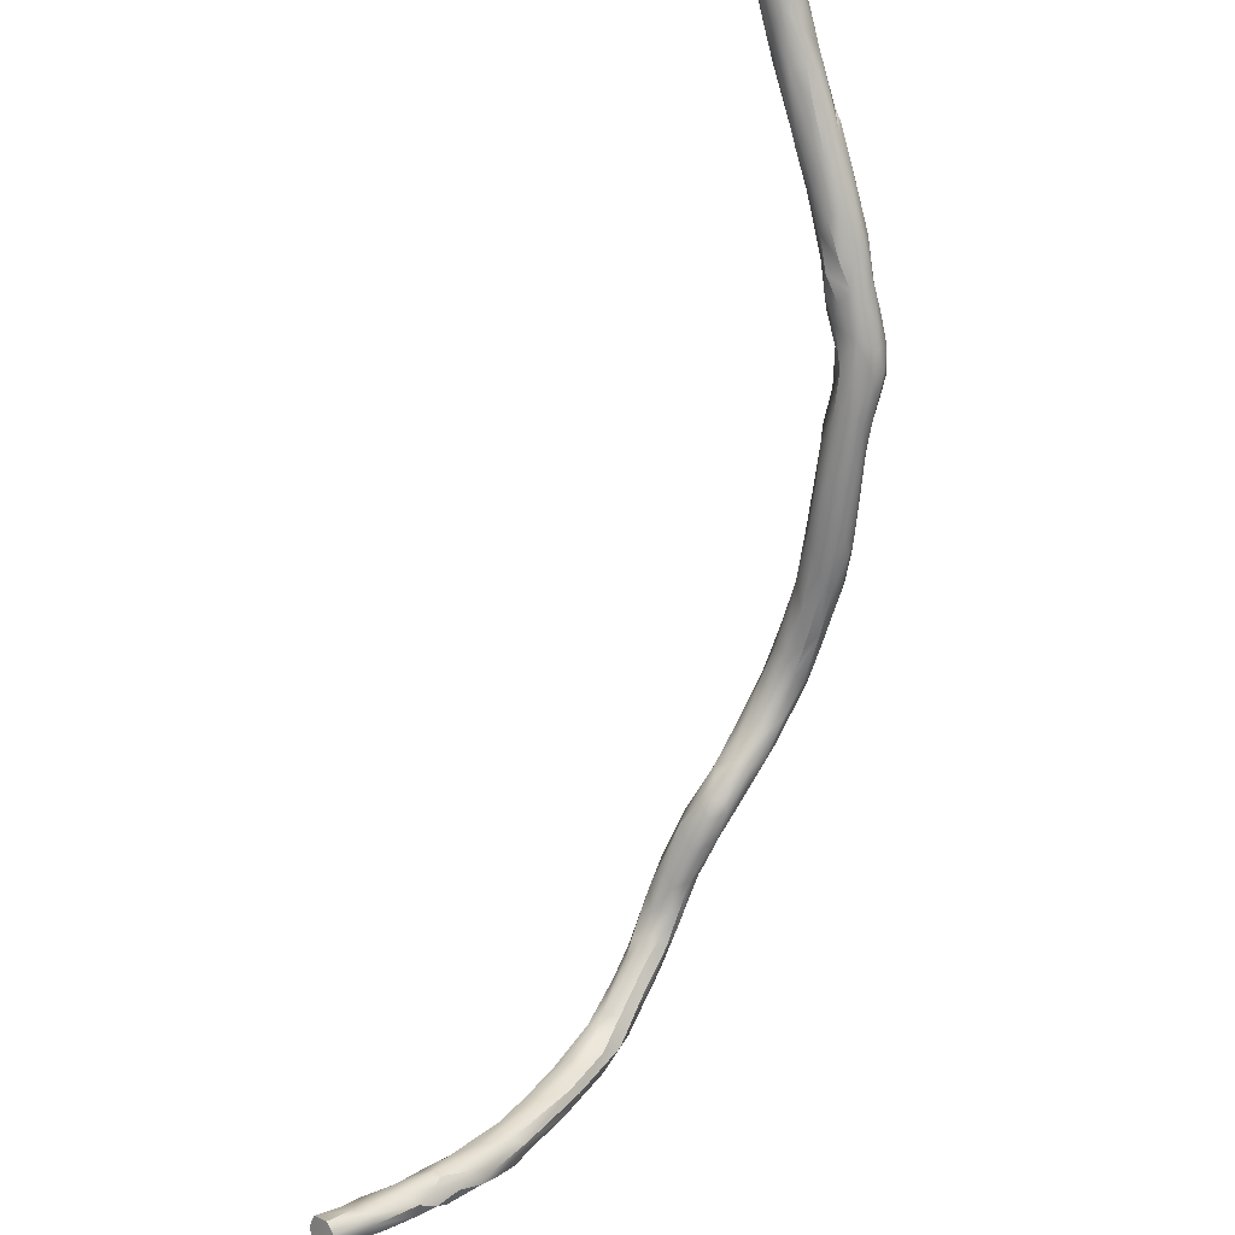
<metadata>
{"format":"obj","ext":"obj","renderer":"f3d","projection":"perspective","resolution":1024,"background":"white","views":[{"elev":-44.3,"azim":-141.6,"up":"+Y"}]}
</metadata>
<code>
v 21.8 -67.86 1495
v 22.41 -68.36 1495
v 22.04 -68.41 1495
v 21.8 -67.49 1495
v 22.37 -68.76 1495
v 21.77 -68.45 1495
v 21.96 -68.6 1495
v 23.16 -69.2 1496
v 22.59 -68.93 1496
v 21.96 -68.06 1496
v 22.61 -68.7 1496
v 22.67 -68.36 1496
v 22.1 -67.71 1496
v 22.93 -68.14 1496
v 21.89 -67.12 1495
v 22.82 -67.88 1495
v 22.31 -67.44 1495
v 21.91 -67.14 1495
v 20.82 -66.09 1495
v 21.15 -66.38 1495
v 21.15 -67.61 1495
v 21.02 -67.09 1495
v 20.93 -67.67 1495
v 21.54 -68.07 1496
v 21.56 -67.26 1496
v 21.21 -66.64 1495
v 20.43 -66.51 1494
v 20.96 -66.5 1495
v 20.29 -67.07 1495
v 20.71 -67.39 1495
v 20.36 -66.87 1495
v 20.11 -66.37 1495
v 20.88 -66.72 1496
v 20.51 -66.11 1495
v 20.47 -65.78 1495
v 19.96 -65.59 1495
v 19.91 -65.38 1495
v 19.92 -65.58 1494
v 20.03 -65.99 1494
v 19.5 -65.2 1495
v 19.8 -66.68 1495
v 20.26 -66.82 1495
v 19.73 -66.25 1494
v 19.53 -66.42 1494
v 19.04 -65.55 1494
v 18.83 -65.12 1494
v 19.28 -65.11 1494
v 19.03 -64.94 1494
v 18.99 -65.09 1495
v 19.43 -65.41 1495
v 18.68 -65.37 1495
v 19.29 -65.77 1495
v 18.95 -66.13 1495
v 18.96 -65.91 1495
v 17.86 -65.74 1494
v 18.95 -66.16 1494
v 18.89 -65.93 1494
v 18.28 -65.49 1493
v 18.22 -65.02 1494
v 18.5 -64.78 1494
v 18.13 -65.66 1494
v 17.03 -64.84 1494
v 17.56 -65.34 1494
v 16.96 -64.47 1493
v 17.84 -64.68 1494
v 17.18 -64.36 1493
v 17.44 -64.43 1493
v 18.05 -64.72 1493
v 16.91 -65.47 1493
v 18.32 -65.92 1494
v 17.8 -65.57 1493
v 16.65 -65.04 1493
v 16.27 -63.97 1492
v 16.52 -64.77 1492
v 17.62 -64.95 1493
v 16.61 -65.1 1492
v 16.51 -65.17 1493
v 16.15 -64.69 1493
v 16.15 -64.38 1493
v 16.91 -64.4 1492
v 16.09 -63.92 1492
v 15.75 -65.05 1492
v 16.86 -65.46 1493
v 16 -65.08 1493
v 15.74 -64.79 1493
v 15.51 -64.06 1492
v 15.86 -63.92 1492
v 15.56 -64.4 1492
v 15.95 -64.1 1491
v 15.14 -63.6 1490
v 15.29 -64.56 1491
v 15.48 -64.3 1491
v 16.02 -65.06 1492
v 15.46 -64.92 1491
v 15 -63.42 1491
v 14.94 -63.59 1491
v 15.05 -63.43 1491
v 14.87 -63.85 1490
v 14.68 -63.53 1490
v 14.72 -64.55 1491
v 14.7 -64.49 1491
v 14.66 -63.74 1491
v 14.86 -64.08 1492
v 14.07 -64.05 1491
v 14.93 -64.37 1492
v 13.7 -63.87 1489
v 14.19 -63.87 1490
v 14.16 -63.07 1490
v 13.7 -62.74 1490
v 13.96 -62.97 1490
v 13.85 -63.27 1490
v 13.8 -63.62 1491
v 14.61 -64.55 1491
v 13.67 -64.07 1490
v 13.64 -64.03 1490
v 13.19 -63.72 1490
v 13.64 -62.79 1489
v 13.89 -63.26 1489
v 13.37 -62.7 1489
v 13.4 -63.32 1489
v 13.01 -63.26 1490
v 12.66 -63.22 1490
v 12.68 -62.25 1489
v 12.82 -62.64 1490
v 13.16 -62.38 1489
v 12.89 -62.12 1489
v 12.77 -61.84 1488
v 13.07 -62.23 1488
v 12.87 -61.91 1488
v 12.99 -62.28 1488
v 12.87 -63.27 1488
v 12.92 -62.82 1488
v 12.59 -63.24 1488
v 12.79 -63.62 1489
v 12.55 -63.37 1489
v 12.18 -62.35 1489
v 12.74 -62.92 1490
v 12.23 -62.9 1489
v 12.02 -61.77 1488
v 12.48 -61.87 1488
v 12.32 -61.5 1488
v 12.33 -61.22 1487
v 11.99 -60.92 1487
v 11.93 -62.21 1487
v 12.04 -61.64 1486
v 12.43 -62.16 1487
v 12.07 -62.62 1487
v 12.51 -62.71 1487
v 11.98 -62.77 1488
v 12.33 -63.26 1489
v 11.98 -62.83 1488
v 11.9 -62.49 1488
v 11.44 -61.44 1487
v 11.72 -61.07 1487
v 11.15 -60.56 1486
v 11.35 -60.11 1486
v 11.39 -59.69 1485
v 11.6 -60.99 1485
v 11.88 -60.82 1485
v 11.31 -61.61 1486
v 11.41 -61.99 1487
v 11.63 -61.63 1486
v 11.53 -62.15 1488
v 11.18 -61.53 1487
v 11.73 -62.02 1488
v 10.82 -60.61 1486
v 10.69 -59.33 1485
v 10.65 -58.72 1484
v 10.85 -58.54 1484
v 11.24 -59.09 1484
v 10.83 -58.29 1483
v 11.03 -59.04 1483
v 10.78 -58.41 1482
v 10.66 -59.56 1483
v 11.29 -60.25 1484
v 10.99 -60.45 1484
v 11.1 -59.55 1483
v 10.86 -61.05 1485
v 10.97 -60.86 1485
v 10.97 -61.34 1486
v 11.22 -61.78 1487
v 10.73 -60.79 1486
v 10.48 -60.32 1485
v 10.38 -59.51 1485
v 10.4 -59.93 1485
v 10.19 -58.69 1484
v 10.14 -58.17 1483
v 10.18 -57.78 1483
v 9.776 -56.98 1482
v 10.15 -57.39 1482
v 10.13 -57.14 1481
v 9.762 -56.56 1480
v 10.22 -57.36 1481
v 9.996 -58.15 1481
v 10.38 -58.21 1482
v 10.48 -58.81 1482
v 9.994 -58.73 1482
v 10.14 -59.35 1483
v 10.51 -59.99 1484
v 10.19 -59.64 1484
v 9.869 -58.48 1483
v 9.894 -58.91 1483
v 9.895 -58.92 1483
v 9.541 -58.36 1482
v 9.482 -58.18 1482
v 9.499 -57.86 1481
v 9.564 -57.39 1480
v 9.031 -57.11 1480
v 9.491 -56.63 1479
v 10.05 -57.65 1481
v 8.527 -56.62 1481
v 8.99 -57.45 1481
v 8.566 -57.19 1480
v 9.016 -56.1 1480
v 9.077 -56.68 1481
v 9.242 -56.62 1481
v 9.264 -56.03 1480
v 9.315 -56.91 1479
v 8.787 -57.18 1480
v 8.449 -56.98 1481
v 9.585 -56.3 1480
v 9.621 -57.24 1482
v 9.536 -58.03 1482
v 9.749 -57.77 1483
v 9.258 -57.16 1481
v 10.5 -57.99 1482
v 8.745 -56.31 1481
v 9.472 -56.1 1480
v 8.818 -56.93 1481
v 9.18 -57.58 1481
v 10.47 -57.78 1483
v 11.57 -60.26 1485
v 11.5 -59.73 1484
v 11.76 -60.21 1485
v 12.19 -61.06 1486
v 12.75 -62.24 1487
v 12.49 -61.63 1487
v 13.28 -62.82 1488
v 16.52 -64.48 1492
v 19.94 -65.9 1495
v 21.35 -67.58 1496
v 22.93 -68.15 1495
v 23.02 -68.07 1495
v 23.17 -68.98 1495
v 23.17 -68.51 1495
v 23.75 -69.49 1496
v 23.18 -69.16 1496
v 23.6 -69.16 1496
v 23.4 -68.59 1496
v 23.78 -68.47 1495
v 24.11 -68.7 1495
v 24.11 -69.25 1496
v 24.59 -69.88 1496
v 24.55 -69.91 1497
v 24.86 -69.22 1496
v 24.36 -69.12 1496
v 24.2 -69.57 1496
v 25.02 -69.78 1496
v 25.14 -70.42 1497
v 24.75 -69.87 1497
v 24.15 -68.67 1496
v 25.05 -69.13 1496
v 24.96 -69.01 1496
v 25.38 -69.38 1496
v 25.11 -70.31 1497
v 25.43 -70.26 1496
v 25.62 -70.86 1497
v 25.58 -70.69 1497
v 25.41 -69.99 1497
v 24.91 -69.57 1497
v 25.6 -69.82 1497
v 25.24 -69.35 1497
v 25.8 -69.59 1497
v 25.79 -69.66 1497
v 26.2 -70.35 1497
v 26.34 -70.93 1497
v 25.89 -70.63 1497
v 26.54 -72.12 1497
v 26.03 -71.62 1497
v 26.1 -71.14 1496
v 26.11 -70.03 1497
v 26.1 -70.64 1496
v 25.85 -70.08 1496
v 26.57 -70.99 1496
v 26.3 -70.24 1497
v 26.81 -70.94 1497
v 26.92 -71.32 1497
v 26.26 -71.44 1497
v 26.86 -72.71 1497
v 27.03 -73.07 1497
v 27.4 -73.55 1496
v 27.59 -74.36 1496
v 27.14 -72.77 1496
v 26.94 -71.98 1496
v 27.63 -73.34 1496
v 27.4 -72.1 1496
v 27.71 -72.23 1497
v 27.21 -71.58 1497
v 27.54 -72.16 1497
v 26.94 -71.88 1497
v 27.41 -72.59 1497
v 26.76 -72.22 1497
v 27.42 -73.3 1497
v 27.55 -74.26 1496
v 27.97 -74.74 1496
v 28.28 -76.12 1495
v 27.78 -73.58 1497
v 28.42 -75.35 1496
v 28.38 -74.54 1496
v 28.64 -74.6 1496
v 28.56 -74.12 1496
v 27.92 -72.92 1497
v 27.9 -72.67 1496
v 28.07 -73.45 1496
v 28.28 -73.53 1496
v 28.39 -74.46 1495
v 28.05 -74.88 1495
v 28.48 -76.24 1495
v 28.61 -74.45 1495
v 28.73 -75.58 1495
v 28.38 -76.24 1495
v 28.77 -76.56 1494
v 28.88 -77.1 1494
v 28.88 -77.4 1494
v 28.88 -77.1 1495
v 28.71 -77.09 1494
v 28.76 -76.54 1495
v 29.01 -76.43 1495
v 29.07 -75.88 1495
v 29.19 -75.88 1495
v 29.41 -77.58 1493
v 29.38 -76.95 1493
v 29.25 -77.73 1493
v 29.39 -78.05 1493
v 29.17 -77.86 1494
v 29.33 -77.75 1494
v 28.98 -77.47 1494
v 29.38 -77.04 1495
v 29.52 -76.56 1495
v 29.42 -76.21 1495
v 30 -77.58 1494
v 29.76 -77.82 1494
v 29.59 -78.31 1493
v 29.63 -78.02 1494
v 29.99 -78.58 1493
v 29.69 -78.51 1493
v 30.32 -79.26 1492
v 30.21 -79.05 1492
v 30.06 -78.08 1492
v 30.29 -77.78 1493
v 30.59 -78.44 1492
v 29.77 -77.47 1493
v 30.09 -77.4 1493
v 29.79 -77 1494
v 30.03 -77.32 1494
v 30.39 -77.8 1493
v 30.7 -78.34 1493
v 30.24 -78.26 1493
v 30.85 -78.97 1492
v 30.41 -78.8 1493
v 30.48 -79.16 1492
v 30.95 -79.7 1492
v 30.7 -79.64 1492
v 31.03 -79.92 1491
v 30.79 -79.79 1491
v 30.54 -79.02 1491
v 31.23 -79.18 1491
v 30.84 -79.49 1491
v 30.99 -78.73 1492
v 30.72 -78.18 1492
v 30.54 -77.87 1493
v 30.96 -78.41 1492
v 31.37 -79.21 1492
v 31.49 -79.75 1491
v 31.27 -78.88 1491
v 31.6 -79.22 1491
v 31.56 -79.14 1491
v 31.69 -79.48 1491
v 29.62 -76.67 1494
v 29.85 -78.38 1492
v 29.24 -76.42 1494
v 25.88 -71.31 1497
v 24.12 -68.99 1496
v 9 -56.63 1480
v 8.806 -56.89 1480
v 9.392 -56.4 1480
v 8.947 -56.4 1480
v 9.008 -56.88 1480
v 8.739 -56.56 1480
v 8.828 -56.66 1480
v 9.212 -56.83 1480
v 9.199 -56.34 1480
v 8.652 -56.82 1480
v 9.106 -56.22 1480
v 9.216 -56.62 1480
v 22.93 -68.14 1496
v 21.89 -67.12 1495
v 21.91 -67.14 1495
v 21.15 -66.38 1495
v 19.29 -65.77 1495
v 17.86 -65.74 1494
v 17.56 -65.34 1494
v 18.32 -65.92 1494
v 17.8 -65.57 1493
v 13.7 -62.74 1490
v 13.8 -63.62 1491
v 13.4 -63.32 1489
v 11.93 -62.21 1487
v 12.43 -62.16 1487
v 10.78 -58.41 1482
v 10.38 -59.51 1485
v 10.51 -59.99 1484
v 9.482 -58.18 1482
v 9.499 -57.86 1481
v 9.564 -57.39 1480
v 9.031 -57.11 1480
v 9.031 -57.11 1480
v 9.491 -56.63 1479
v 9.491 -56.63 1479
v 8.527 -56.62 1481
v 8.527 -56.62 1481
v 8.99 -57.45 1481
v 8.566 -57.19 1480
v 8.566 -57.19 1480
v 9.016 -56.1 1480
v 9.264 -56.03 1480
v 9.315 -56.91 1479
v 9.315 -56.91 1479
v 8.787 -57.18 1480
v 8.449 -56.98 1481
v 8.449 -56.98 1481
v 9.585 -56.3 1480
v 9.585 -56.3 1480
v 8.745 -56.31 1481
v 9.472 -56.1 1480
v 13.28 -62.82 1488
v 23.17 -68.51 1495
v 23.6 -69.16 1496
v 24.55 -69.91 1497
v 25.14 -70.42 1497
v 24.75 -69.87 1497
v 25.62 -70.86 1497
v 26.54 -72.12 1497
v 26.03 -71.62 1497
v 26.11 -70.03 1497
v 25.85 -70.08 1496
v 26.86 -72.71 1497
v 27.03 -73.07 1497
v 27.59 -74.36 1496
v 27.4 -72.1 1496
v 27.54 -72.16 1497
v 26.94 -71.88 1497
v 27.41 -72.59 1497
v 27.55 -74.26 1496
v 27.97 -74.74 1496
v 28.28 -76.12 1495
v 27.9 -72.67 1496
v 28.07 -73.45 1496
v 28.39 -74.46 1495
v 28.73 -75.58 1495
v 28.88 -77.1 1495
v 29.38 -76.95 1493
v 29.25 -77.73 1493
v 29.17 -77.86 1494
v 29.33 -77.75 1494
v 28.98 -77.47 1494
v 28.98 -77.47 1494
v 29.38 -77.04 1495
v 29.76 -77.82 1494
v 29.76 -77.82 1494
v 29.76 -77.82 1494
v 29.59 -78.31 1493
v 29.59 -78.31 1493
v 29.59 -78.31 1493
v 29.59 -78.31 1493
v 29.63 -78.02 1494
v 29.63 -78.02 1494
v 29.99 -78.58 1493
v 29.69 -78.51 1493
v 30.29 -77.78 1493
v 30.09 -77.4 1493
v 30.39 -77.8 1493
v 30.39 -77.8 1493
v 30.48 -79.16 1492
v 31.03 -79.92 1491
v 30.79 -79.79 1491
v 31.23 -79.18 1491
v 31.23 -79.18 1491
v 30.84 -79.49 1491
v 30.84 -79.49 1491
v 30.99 -78.73 1492
v 30.99 -78.73 1492
v 30.54 -77.87 1493
v 30.96 -78.41 1492
v 31.49 -79.75 1491
v 31.49 -79.75 1491
v 31.6 -79.22 1491
v 31.69 -79.48 1491
v 31.69 -79.48 1491
g grp1
f 1 2 3
f 1 4 2
f 3 5 6
f 6 5 7
f 7 8 9
f 10 11 12
f 13 12 14
f 13 10 12
f 15 396 16
f 397 13 14
f 15 16 17
f 15 17 18
f 19 20 18
f 21 4 1
f 21 22 4
f 23 21 6
f 23 7 24
f 23 6 7
f 25 397 26
f 27 28 22
f 23 29 21
f 30 24 31
f 32 31 33
f 32 33 34
f 34 35 36
f 37 35 19
f 37 19 38
f 38 28 39
f 38 19 28
f 39 28 27
f 40 36 37
f 41 29 23
f 42 43 27
f 44 43 42
f 43 45 39
f 45 38 39
f 46 38 45
f 46 47 38
f 47 48 37
f 48 40 37
f 49 50 40
f 49 51 50
f 51 52 50
f 53 41 31
f 54 53 31
f 55 56 53
f 56 57 44
f 57 58 45
f 46 48 47
f 59 49 60
f 59 51 49
f 401 53 61
f 62 63 59
f 64 59 65
f 64 62 59
f 66 67 68
f 69 70 55
f 69 71 403
f 401 61 402
f 72 63 62
f 67 64 65
f 73 67 66
f 74 75 76
f 76 71 69
f 76 75 404
f 401 402 77
f 72 77 402
f 78 72 62
f 62 64 79
f 73 80 81
f 73 66 80
f 82 83 84
f 82 69 83
f 84 83 77
f 85 72 78
f 85 77 72
f 85 84 77
f 86 79 87
f 86 88 79
f 89 90 81
f 91 92 74
f 91 76 93
f 91 74 76
f 94 69 82
f 94 93 69
f 85 82 84
f 78 88 85
f 95 87 73
f 95 96 87
f 95 73 97
f 90 98 99
f 94 91 93
f 94 100 91
f 101 82 85
f 102 86 96
f 102 103 86
f 104 105 103
f 104 101 105
f 106 91 100
f 107 91 106
f 107 92 91
f 98 92 107
f 108 90 99
f 97 90 108
f 109 110 97
f 97 110 95
f 96 95 110
f 111 102 96
f 111 112 102
f 113 101 114
f 115 113 114
f 116 104 406
f 117 118 119
f 120 107 106
f 116 121 122
f 123 110 109
f 123 124 110
f 123 109 125
f 126 123 125
f 127 126 128
f 127 128 129
f 128 130 129
f 131 132 120
f 131 106 133
f 131 120 106
f 133 115 134
f 133 106 115
f 115 114 134
f 114 116 134
f 135 116 122
f 135 134 116
f 136 137 124
f 136 138 137
f 136 124 123
f 139 123 140
f 139 136 123
f 141 142 143
f 144 145 146
f 147 146 148
f 147 144 146
f 147 133 149
f 147 148 133
f 149 133 150
f 150 138 151
f 150 135 138
f 152 151 138
f 153 139 154
f 155 153 154
f 156 143 157
f 156 154 143
f 158 159 145
f 160 408 161
f 160 162 408
f 147 161 408
f 147 149 161
f 149 151 163
f 164 165 153
f 153 166 164
f 155 166 153
f 167 155 156
f 167 156 157
f 168 167 157
f 169 157 170
f 169 168 157
f 171 172 173
f 174 175 176
f 174 177 175
f 178 179 160
f 180 160 161
f 180 178 160
f 161 181 180
f 181 163 164
f 181 164 182
f 166 182 164
f 182 183 180
f 184 166 155
f 185 183 182
f 183 185 411
f 186 184 167
f 168 186 167
f 187 168 188
f 187 186 168
f 189 188 190
f 189 190 191
f 192 191 193
f 194 195 196
f 194 196 197
f 197 174 198
f 197 196 174
f 198 199 200
f 198 174 412
f 186 201 202
f 203 202 204
f 203 200 202
f 203 204 205
f 413 197 203
f 413 206 197
f 414 207 194
f 212 208 206
f 218 209 415
f 427 207 416
f 422 220 213
f 220 422 230
f 229 430 230
f 227 229 225
f 227 225 215
f 222 189 216
f 223 202 201
f 223 204 202
f 223 224 225
f 201 224 223
f 225 224 222
f 216 217 214
f 217 192 228
f 211 430 229
f 193 226 210
f 420 229 227
f 221 192 418
f 192 193 418
f 193 210 418
f 217 189 191
f 217 191 192
f 216 189 217
f 228 192 432
f 225 216 215
f 225 222 216
f 229 230 225
f 227 216 214
f 225 230 223
f 204 223 230
f 227 215 216
f 219 208 212
f 219 212 423
f 209 210 415
f 194 415 210
f 414 416 207
f 194 210 195
f 422 205 230
f 212 206 413
f 204 230 205
f 200 183 202
f 198 200 203
f 196 177 174
f 172 177 196
f 197 198 203
f 410 172 196
f 173 226 171
f 410 195 226
f 193 171 226
f 193 191 171
f 171 191 231
f 196 195 410
f 414 194 197
f 210 226 195
f 222 188 189
f 222 224 188
f 190 231 191
f 224 187 188
f 224 201 187
f 187 201 186
f 186 202 184
f 183 184 202
f 184 185 166
f 166 185 182
f 180 181 182
f 178 180 183
f 179 162 160
f 179 158 162
f 158 232 159
f 175 232 158
f 233 170 234
f 172 233 177
f 171 233 172
f 171 170 233
f 177 233 232
f 232 233 159
f 176 158 179
f 200 178 183
f 200 179 178
f 176 175 158
f 199 179 200
f 412 176 179
f 175 177 232
f 412 174 176
f 188 231 190
f 188 169 231
f 188 168 169
f 171 169 170
f 171 231 169
f 157 234 170
f 167 184 155
f 163 165 164
f 149 163 181
f 151 152 163
f 161 149 181
f 234 235 159
f 162 158 145
f 233 234 159
f 157 142 234
f 157 143 142
f 155 154 156
f 165 139 153
f 165 163 152
f 149 150 151
f 148 132 133
f 148 236 132
f 237 130 236
f 237 129 130
f 142 129 237
f 142 127 129
f 148 409 236
f 409 237 236
f 409 145 237
f 162 145 144
f 159 237 145
f 159 235 237
f 235 142 237
f 142 235 234
f 154 141 143
f 141 127 142
f 139 141 154
f 139 140 141
f 139 165 136
f 165 152 136
f 136 152 138
f 138 122 137
f 135 122 138
f 134 135 150
f 150 133 134
f 119 128 125
f 119 238 128
f 119 125 117
f 407 132 436
f 133 132 131
f 132 236 130
f 130 436 132
f 130 128 238
f 140 127 141
f 140 126 127
f 128 126 125
f 123 126 140
f 405 117 125
f 137 122 121
f 121 111 137
f 118 98 107
f 118 99 98
f 108 99 118
f 407 118 107
f 436 118 407
f 238 119 118
f 117 108 118
f 405 108 117
f 124 111 110
f 124 137 111
f 121 112 111
f 116 406 121
f 114 104 116
f 104 114 101
f 111 96 110
f 108 405 97
f 115 100 113
f 115 106 100
f 112 103 102
f 406 104 103
f 113 82 101
f 113 94 82
f 113 100 94
f 92 98 89
f 90 89 98
f 97 81 90
f 97 73 81
f 103 88 86
f 103 105 88
f 105 85 88
f 105 101 85
f 74 92 239
f 89 239 92
f 86 87 96
f 78 79 88
f 80 89 81
f 80 239 89
f 87 67 73
f 87 64 67
f 87 79 64
f 78 62 79
f 83 401 77
f 404 75 58
f 80 68 75
f 80 66 68
f 93 76 69
f 239 75 74
f 239 80 75
f 83 69 55
f 68 67 48
f 75 45 58
f 75 46 45
f 68 46 75
f 67 65 60
f 53 54 61
f 61 51 63
f 61 54 51
f 59 63 51
f 65 59 60
f 67 60 48
f 49 48 60
f 46 68 48
f 71 57 403
f 404 58 57
f 44 57 43
f 403 57 56
f 70 56 55
f 51 54 400
f 48 49 40
f 57 45 43
f 56 41 53
f 56 44 41
f 44 29 41
f 44 42 29
f 41 30 31
f 41 23 30
f 32 54 31
f 52 32 240
f 400 54 32
f 50 240 36
f 50 52 240
f 37 36 35
f 50 36 40
f 37 38 47
f 43 39 27
f 240 34 36
f 32 34 240
f 29 42 21
f 21 42 22
f 42 27 22
f 35 20 19
f 35 34 399
f 33 399 34
f 33 26 399
f 33 25 26
f 25 13 397
f 33 241 25
f 33 31 241
f 25 10 13
f 25 241 10
f 24 241 31
f 241 24 10
f 30 23 24
f 6 21 3
f 28 398 4
f 22 28 4
f 19 398 28
f 20 15 18
f 399 26 397
f 242 17 243
f 242 18 17
f 2 244 5
f 2 245 244
f 8 5 244
f 8 246 9
f 246 247 9
f 9 247 11
f 11 248 249
f 11 249 12
f 14 12 249
f 250 243 16
f 250 251 243
f 245 252 244
f 253 254 246
f 251 255 256
f 257 252 258
f 257 258 253
f 439 259 260
f 261 262 263
f 261 263 251
f 251 264 255
f 251 263 264
f 256 258 252
f 256 255 258
f 265 266 267
f 265 442 440
f 441 268 269
f 260 259 268
f 270 441 269
f 270 269 271
f 270 271 272
f 273 272 274
f 274 271 275
f 271 276 275
f 271 277 276
f 442 278 279
f 267 280 443
f 281 282 283
f 281 284 282
f 445 273 285
f 445 285 286
f 286 284 281
f 275 287 285
f 277 288 276
f 289 278 290
f 448 291 292
f 448 293 291
f 294 295 293
f 294 296 295
f 286 297 298
f 286 287 297
f 299 297 287
f 287 300 451
f 300 301 451
f 452 302 453
f 302 303 453
f 302 447 303
f 304 303 447
f 304 305 303
f 304 306 305
f 307 308 309
f 307 455 308
f 310 311 312
f 297 312 311
f 313 297 311
f 314 457 315
f 458 316 295
f 295 316 317
f 306 318 305
f 319 315 311
f 316 320 317
f 321 322 323
f 321 317 322
f 323 324 321
f 325 306 326
f 325 318 306
f 318 327 308
f 309 328 329
f 309 308 328
f 310 309 329
f 319 311 330
f 322 331 323
f 322 332 331
f 324 331 333
f 324 323 331
f 334 324 463
f 334 335 324
f 464 336 337
f 466 338 461
f 466 465 338
f 461 338 328
f 311 339 340
f 311 310 339
f 468 341 339
f 342 341 468
f 343 469 344
f 472 345 470
f 346 478 473
f 346 347 478
f 479 348 347
f 349 350 351
f 349 352 350
f 353 354 355
f 355 341 356
f 341 357 356
f 341 358 357
f 358 359 357
f 360 359 358
f 361 359 360
f 361 362 359
f 484 363 362
f 363 364 362
f 365 364 363
f 366 367 368
f 366 369 367
f 351 369 366
f 351 370 491
f 370 371 372
f 357 359 373
f 357 373 494
f 359 374 373
f 359 362 495
f 364 495 362
f 487 375 376
f 375 377 376
f 377 494 373
f 377 375 372
f 373 378 377
f 376 377 378
f 486 489 485
f 496 485 489
f 373 374 498
f 493 357 494
f 493 356 357
f 350 482 371
f 480 353 483
f 370 350 371
f 492 372 375
f 492 370 372
f 349 351 366
f 347 365 363
f 347 348 365
f 499 496 497
f 487 492 375
f 366 490 348
f 490 365 348
f 496 488 497
f 496 489 488
f 347 363 484
f 353 355 483
f 354 379 355
f 462 354 481
f 331 332 352
f 334 333 331
f 380 479 334
f 348 479 380
f 380 334 331
f 380 331 349
f 462 481 352
f 350 352 481
f 349 331 352
f 351 350 370
f 349 366 380
f 366 348 380
f 347 484 478
f 345 361 360
f 345 360 358
f 474 334 479
f 474 335 334
f 345 358 470
f 475 476 464
f 342 358 341
f 355 339 341
f 379 339 355
f 379 340 339
f 461 328 327
f 465 471 338
f 465 477 471
f 464 476 336
f 381 354 462
f 381 379 354
f 381 330 379
f 330 340 379
f 330 311 340
f 460 319 330
f 310 329 339
f 329 468 339
f 329 328 468
f 327 328 308
f 325 327 318
f 326 467 325
f 324 467 326
f 324 335 467
f 321 326 456
f 321 324 326
f 320 332 322
f 460 381 462
f 460 330 381
f 460 459 319
f 318 308 455
f 317 320 322
f 317 291 295
f 296 458 295
f 450 457 314
f 298 297 313
f 314 319 459
f 314 315 319
f 312 297 299
f 301 307 312
f 453 303 307
f 315 313 311
f 312 309 310
f 312 307 309
f 455 307 303
f 449 456 454
f 449 321 456
f 292 317 321
f 452 288 302
f 301 312 451
f 298 450 284
f 284 296 294
f 443 280 294
f 284 286 298
f 298 457 450
f 294 293 443
f 448 443 293
f 291 293 295
f 292 291 317
f 290 454 289
f 290 449 454
f 276 300 287
f 276 288 452
f 276 287 275
f 285 287 286
f 281 283 264
f 446 282 266
f 280 266 282
f 282 294 280
f 282 284 294
f 444 302 382
f 444 447 302
f 279 278 289
f 288 382 302
f 288 268 382
f 277 268 288
f 277 269 268
f 271 269 277
f 274 275 285
f 273 274 285
f 264 273 445
f 263 273 264
f 263 262 273
f 262 272 273
f 271 274 272
f 259 382 268
f 259 444 382
f 442 279 440
f 267 266 280
f 266 258 446
f 255 446 258
f 255 264 283
f 383 272 262
f 383 270 272
f 254 265 440
f 253 265 254
f 253 266 265
f 253 258 266
f 251 250 261
f 249 383 261
f 261 383 262
f 246 438 247
f 270 248 441
f 270 383 248
f 246 260 438
f 253 246 257
f 260 246 439
f 246 8 257
f 244 257 8
f 244 252 257
f 245 256 252
f 437 251 256
f 437 242 251
f 250 396 261
f 250 16 396
f 242 243 251
f 14 249 261
f 249 248 383
f 247 438 11
f 243 17 16
f 24 11 10
f 9 11 24
f 7 5 8
f 7 9 24
f 3 2 5
f 4 437 2
f 4 242 437
f 21 1 3
f 398 242 4
f 417 429 388
f 395 392 386
f 388 384 395
f 429 424 385
f 388 395 391
f 421 434 389
f 389 387 390
f 392 387 394
f 385 384 388
f 385 390 384
f 426 435 392
f 385 388 429
f 392 384 387
f 425 394 387
f 433 419 386
f 386 419 395
f 428 391 419
f 385 424 393
f 431 421 393
f 425 387 434
f 433 386 435
f 395 384 392
f 425 426 394
f 431 393 424
f 390 385 393
f 392 394 426
f 389 393 421
f 428 417 391
f 389 434 387
f 388 391 417
f 390 393 389
f 391 395 419
f 390 387 384
f 386 392 435

</code>
